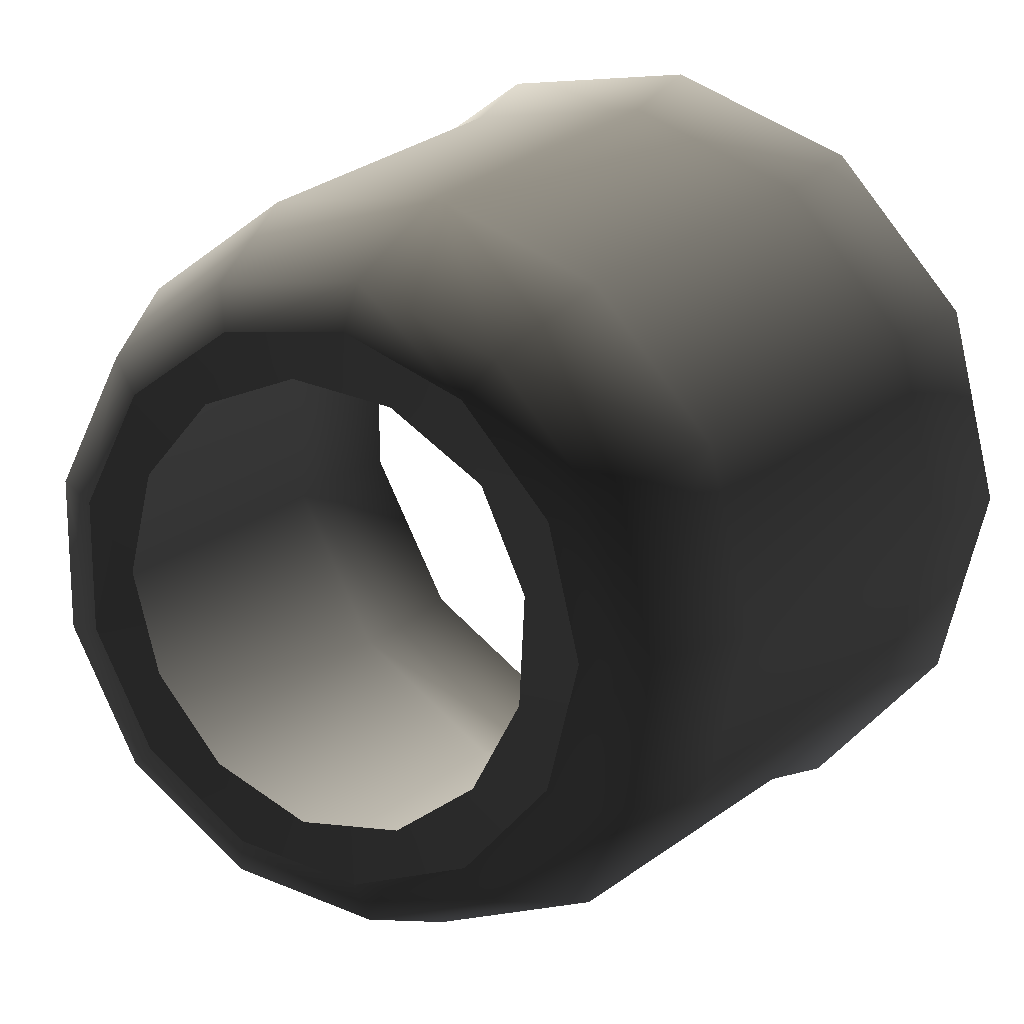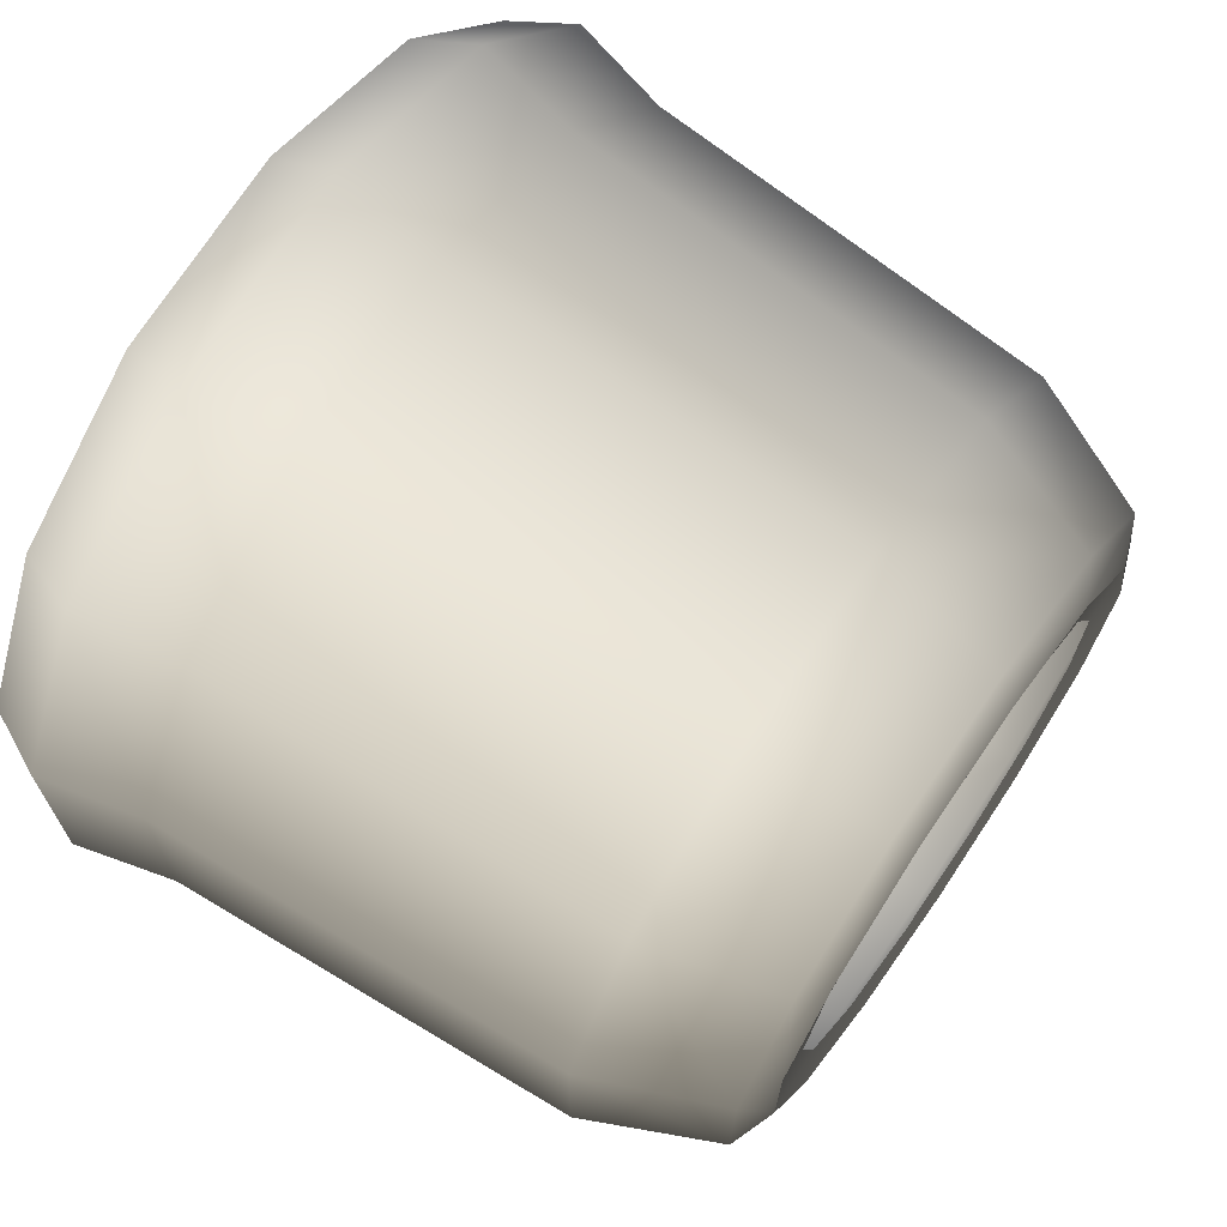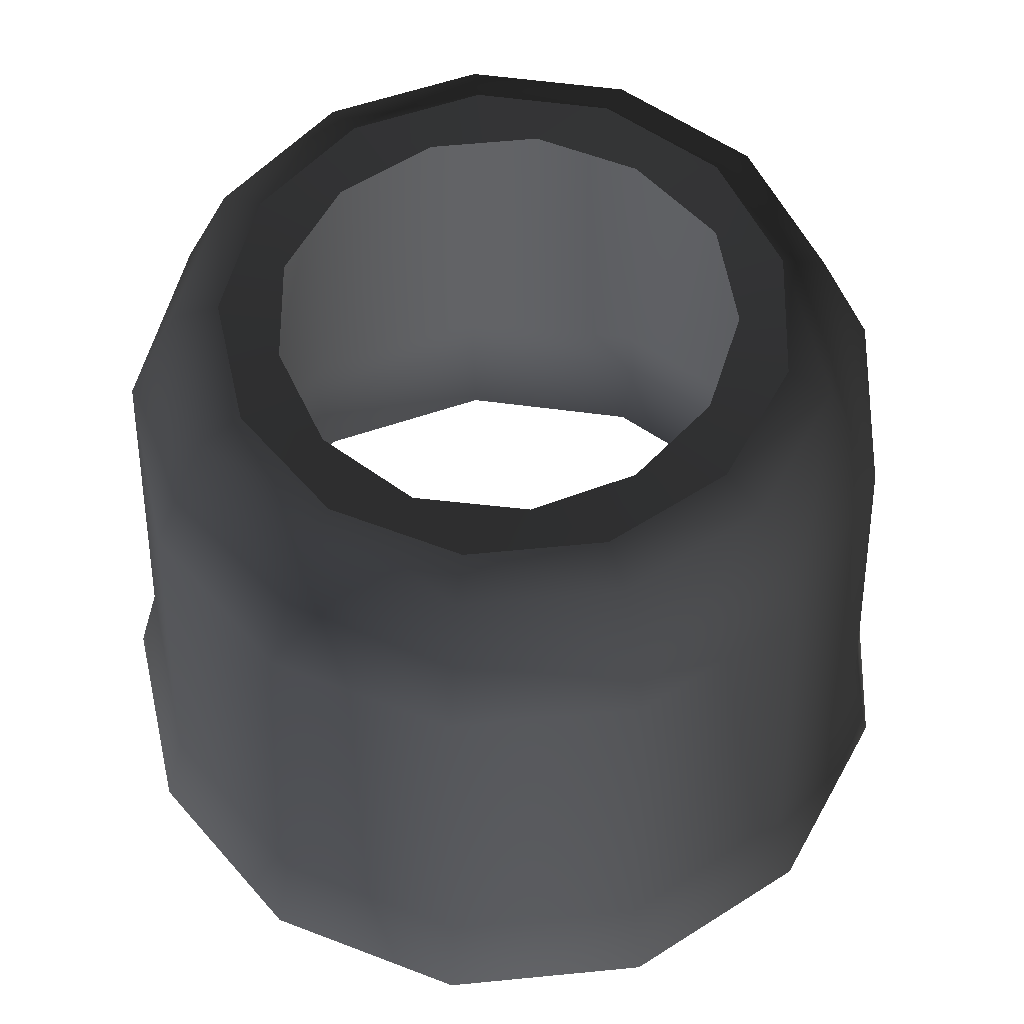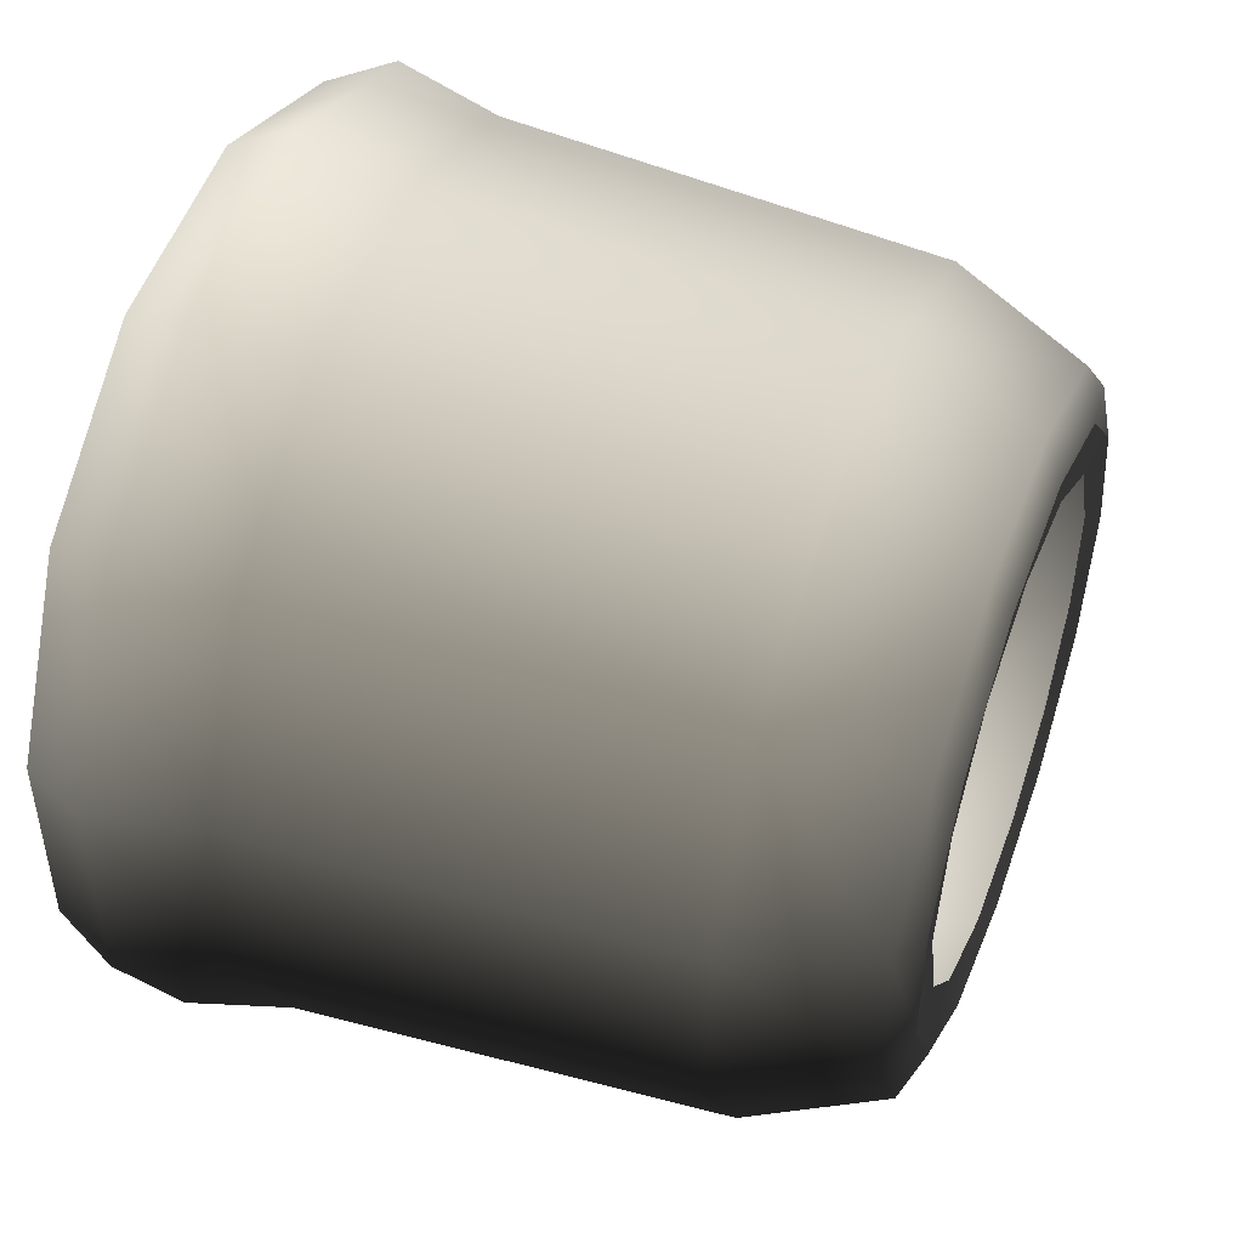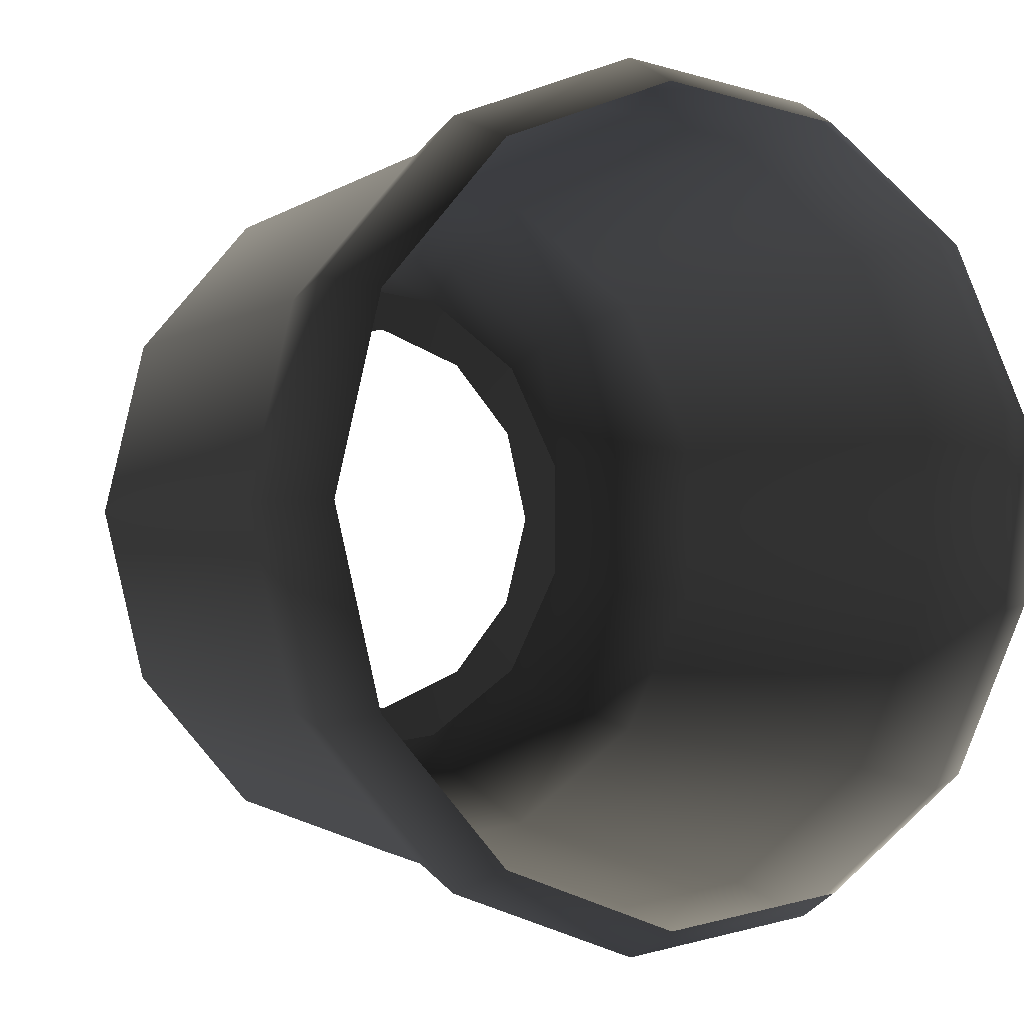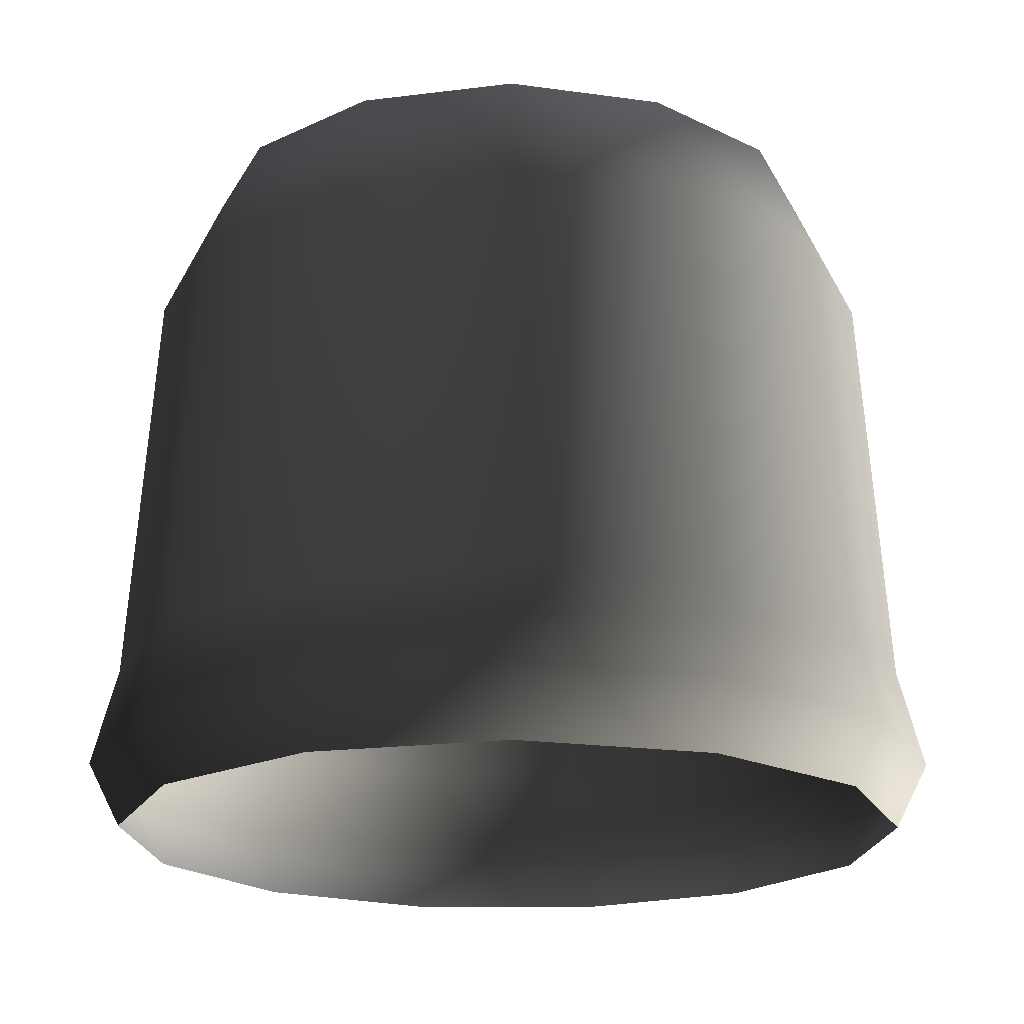
<metadata>
{"format":"obj","ext":"obj","renderer":"f3d","projection":"perspective","resolution":1024,"background":"white","views":[{"elev":17.8,"azim":-150.5,"up":"+Z"},{"elev":69.7,"azim":124.7,"up":"+Z"},{"elev":57.6,"azim":-165.1,"up":"+Y"},{"elev":48.4,"azim":110.7,"up":"+Z"},{"elev":-1.2,"azim":-30.9,"up":"+Z"},{"elev":-19.7,"azim":130.9,"up":"+Y"}]}
</metadata>
<code>
v  -0.2082 0.6227 -0.1121
v  -0.242 0.6081 -0.1299
v  -0.274 0.6081 -0
v  -0.2358 0.6227 -0
v  -0.1316 0.6227 -0.1985
v  -0.1533 0.6081 -0.23
v  -0.0236 0.6227 -0.2395
v  -0.0282 0.6081 -0.2774
v  0.091 0.6227 -0.2256
v  0.1045 0.6081 -0.2613
v  0.186 0.6227 -0.16
v  0.2146 0.6081 -0.1853
v  0.2397 0.6227 -0.0577
v  0.2768 0.6081 -0.0669
v  0.2397 0.6227 0.0577
v  0.2768 0.6081 0.0669
v  0.186 0.6227 0.16
v  0.2146 0.6081 0.1853
v  0.091 0.6227 0.2256
v  0.1045 0.6081 0.2613
v  -0.0236 0.6227 0.2395
v  -0.0282 0.6081 0.2774
v  -0.1316 0.6227 0.1985
v  -0.1533 0.6081 0.23
v  -0.2082 0.6227 0.1121
v  -0.242 0.6081 0.1299
v  -0.286 0.4981 -0.153
v  -0.3237 0.4981 -0
v  -0.1816 0.4981 -0.2709
v  -0.0342 0.4981 -0.3268
v  0.1222 0.4981 -0.3078
v  0.2518 0.4981 -0.2183
v  0.3251 0.4981 -0.0788
v  0.3251 0.4981 0.0788
v  0.2518 0.4981 0.2183
v  0.1222 0.4981 0.3078
v  -0.0342 0.4981 0.3268
v  -0.1816 0.4981 0.2709
v  -0.286 0.4981 0.153
v  -0.3067 0.1412 -0.1638
v  -0.3471 0.1412 -0
v  -0.1948 0.1412 -0.2901
v  -0.0371 0.1412 -0.35
v  0.1305 0.1412 -0.3296
v  0.2693 0.1412 -0.2338
v  0.3477 0.1412 -0.0844
v  0.3477 0.1412 0.0844
v  0.2693 0.1412 0.2338
v  0.1305 0.1412 0.3296
v  -0.0371 0.1412 0.35
v  -0.1948 0.1412 0.2901
v  -0.3067 0.1412 0.1638
v  -0.3263 0.0553 -0.1741
v  -0.3692 0.0553 -0
v  -0.2074 0.0553 -0.3084
v  -0.0397 0.0553 -0.3719
v  0.1383 0.0553 -0.3503
v  0.2859 0.0553 -0.2485
v  0.3692 0.0553 -0.0897
v  0.3692 0.0553 0.0897
v  0.2859 0.0553 0.2485
v  0.1383 0.0553 0.3503
v  -0.0397 0.0553 0.3719
v  -0.2074 0.0553 0.3084
v  -0.3263 0.0553 0.1741
v  -0.3014 0 -0.1611
v  -0.3411 0 -0
v  -0.1914 0 -0.2852
v  -0.0363 0 -0.3441
v  0.1283 0 -0.3241
v  0.2649 -0 -0.2298
v  0.342 -0 -0.0829
v  0.342 -0 0.0829
v  0.2649 -0 0.2298
v  0.1283 0 0.3241
v  -0.0363 0 0.3441
v  -0.1914 0 0.2852
v  -0.3014 0 0.1611
v  0.0289 0.6182 0.1935
v  0.1161 0.6182 0.1604
v  0.178 0.6182 0.0906
v  0.2003 0.6182 0
v  0.1764 0.6182 -0.0888
v  0.1164 0.6182 -0.1602
v  0.0301 0.6182 -0.1956
v  -0.0637 0.6182 -0.1822
v  -0.1371 0.6182 -0.1284
v  -0.1802 0.6182 -0.0472
v  -0.185 0.6182 0.0459
v  -0.0637 0.6182 0.1822
v  -0.1461 0.6182 0.1307
o Cylinder001
g Cylinder001
f 1 2 3
f 3 4 1
f 5 6 2
f 2 1 5
f 7 8 6
f 6 5 7
f 9 10 8
f 8 7 9
f 9 11 12
f 12 10 9
f 13 14 12
f 12 11 13
f 13 15 16
f 16 14 13
f 15 17 18
f 18 16 15
f 17 19 20
f 20 18 17
f 19 21 22
f 22 20 19
f 23 24 22
f 22 21 23
f 23 25 26
f 26 24 23
f 25 4 3
f 3 26 25
f 3 2 27
f 27 28 3
f 2 6 29
f 29 27 2
f 6 8 30
f 30 29 6
f 10 31 30
f 30 8 10
f 12 32 31
f 31 10 12
f 14 33 32
f 32 12 14
f 14 16 34
f 34 33 14
f 16 18 35
f 35 34 16
f 20 36 35
f 35 18 20
f 20 22 37
f 37 36 20
f 24 38 37
f 37 22 24
f 24 26 39
f 39 38 24
f 3 28 39
f 39 26 3
f 27 40 41
f 41 28 27
f 27 29 42
f 42 40 27
f 29 30 43
f 43 42 29
f 30 31 44
f 44 43 30
f 31 32 45
f 45 44 31
f 33 46 45
f 45 32 33
f 33 34 47
f 47 46 33
f 35 48 47
f 47 34 35
f 36 49 48
f 48 35 36
f 37 50 49
f 49 36 37
f 38 51 50
f 50 37 38
f 39 52 51
f 51 38 39
f 39 28 41
f 41 52 39
f 41 40 53
f 53 54 41
f 42 55 53
f 53 40 42
f 42 43 56
f 56 55 42
f 44 57 56
f 56 43 44
f 44 45 58
f 58 57 44
f 46 59 58
f 58 45 46
f 46 47 60
f 60 59 46
f 47 48 61
f 61 60 47
f 49 62 61
f 61 48 49
f 49 50 63
f 63 62 49
f 51 64 63
f 63 50 51
f 51 52 65
f 65 64 51
f 41 54 65
f 65 52 41
f 53 66 67
f 67 54 53
f 55 68 66
f 66 53 55
f 56 69 68
f 68 55 56
f 57 70 69
f 69 56 57
f 57 58 71
f 71 70 57
f 59 72 71
f 71 58 59
f 59 60 73
f 73 72 59
f 60 61 74
f 74 73 60
f 61 62 75
f 75 74 61
f 62 63 76
f 76 75 62
f 63 64 77
f 77 76 63
f 64 65 78
f 78 77 64
f 65 54 67
f 67 78 65
f 79 21 19
f 80 79 19
f 80 19 17
f 81 80 17
f 81 17 15
f 82 81 15
f 82 15 13
f 83 82 13
f 83 13 11
f 84 83 11
f 84 11 9
f 85 84 9
f 85 9 7
f 86 85 7
f 86 7 5
f 87 86 5
f 87 5 1
f 88 87 1
f 88 1 4
f 89 88 4
f 89 4 25
f 21 79 90
f 23 21 90
f 23 90 91
f 25 23 91
f 89 25 91

</code>
